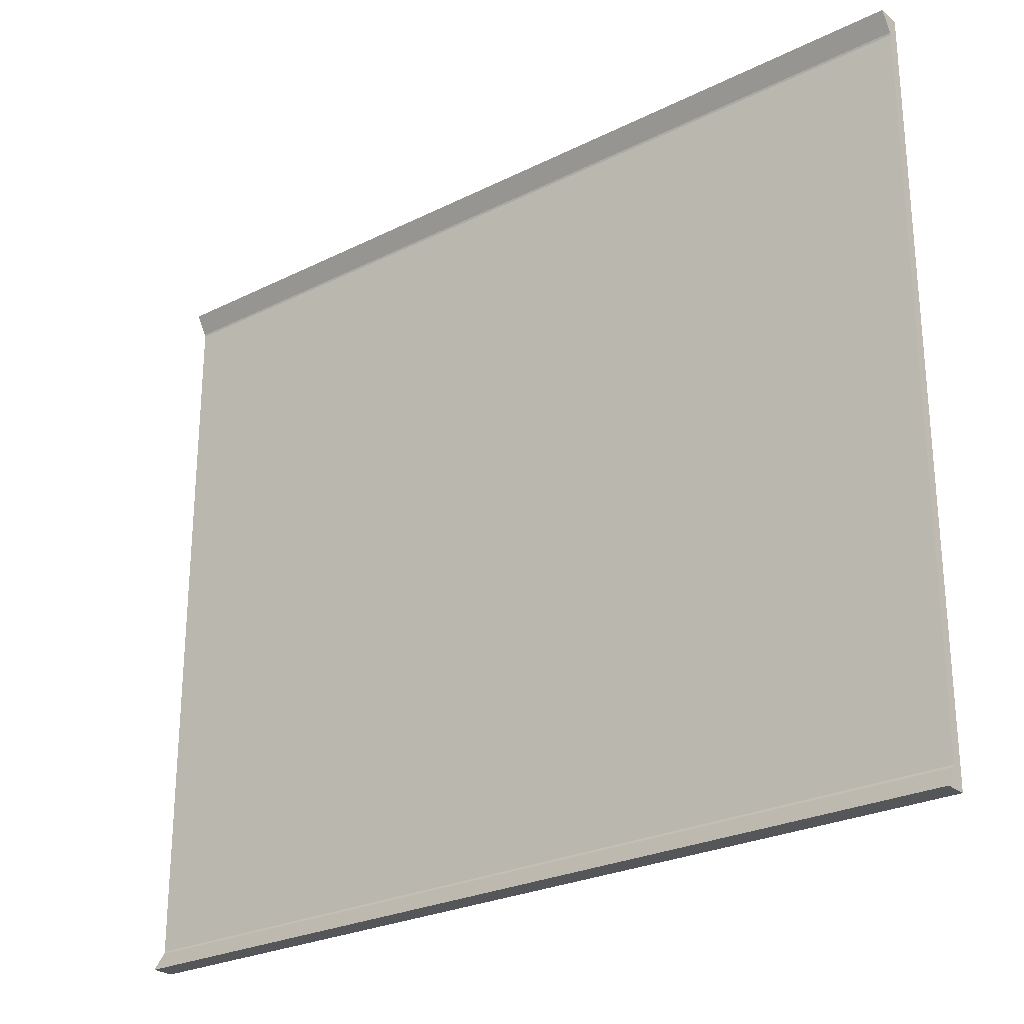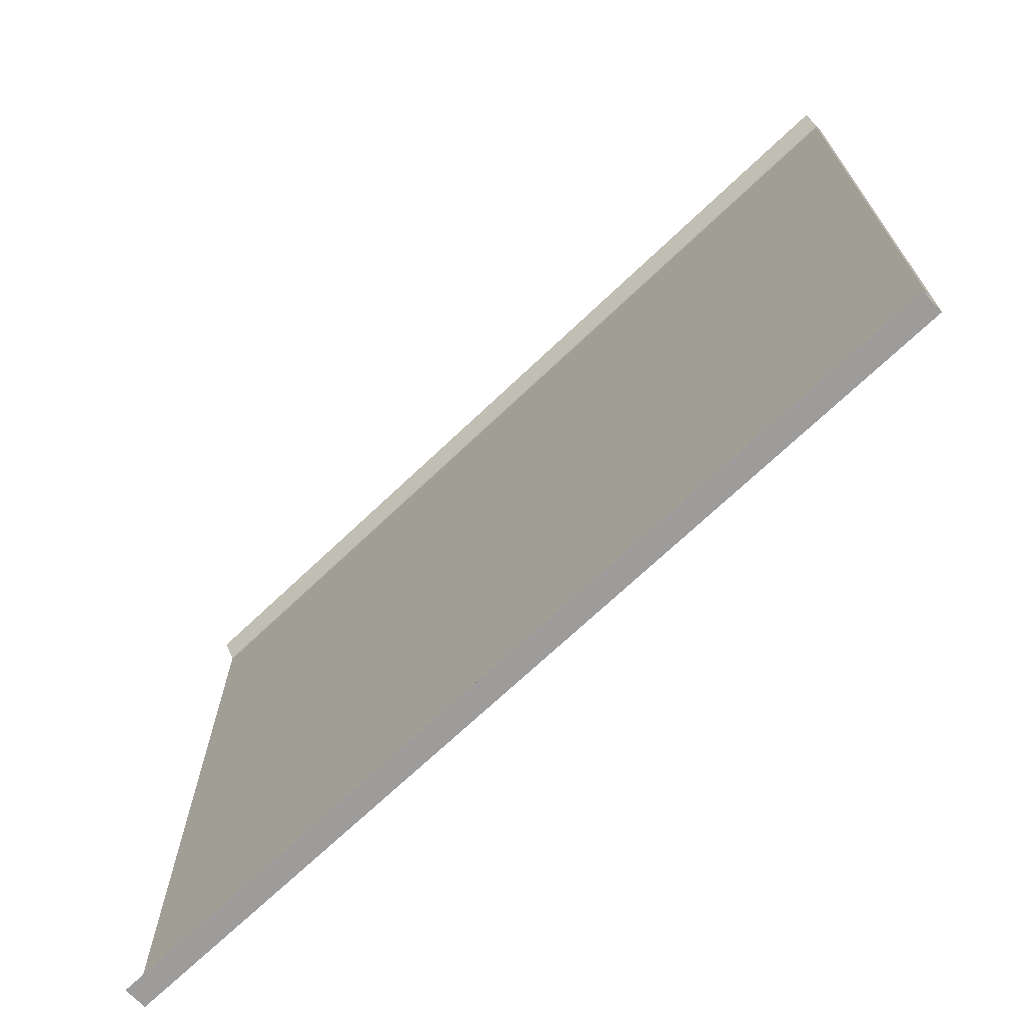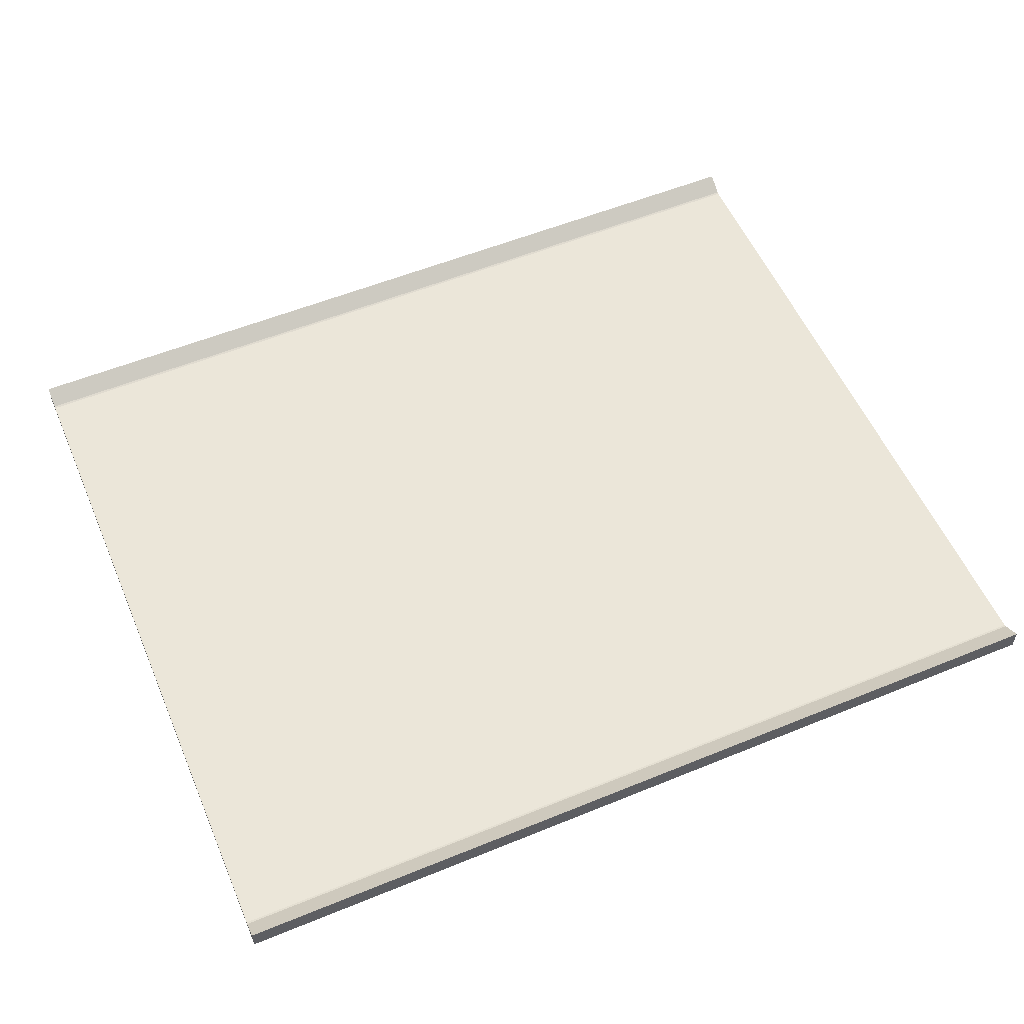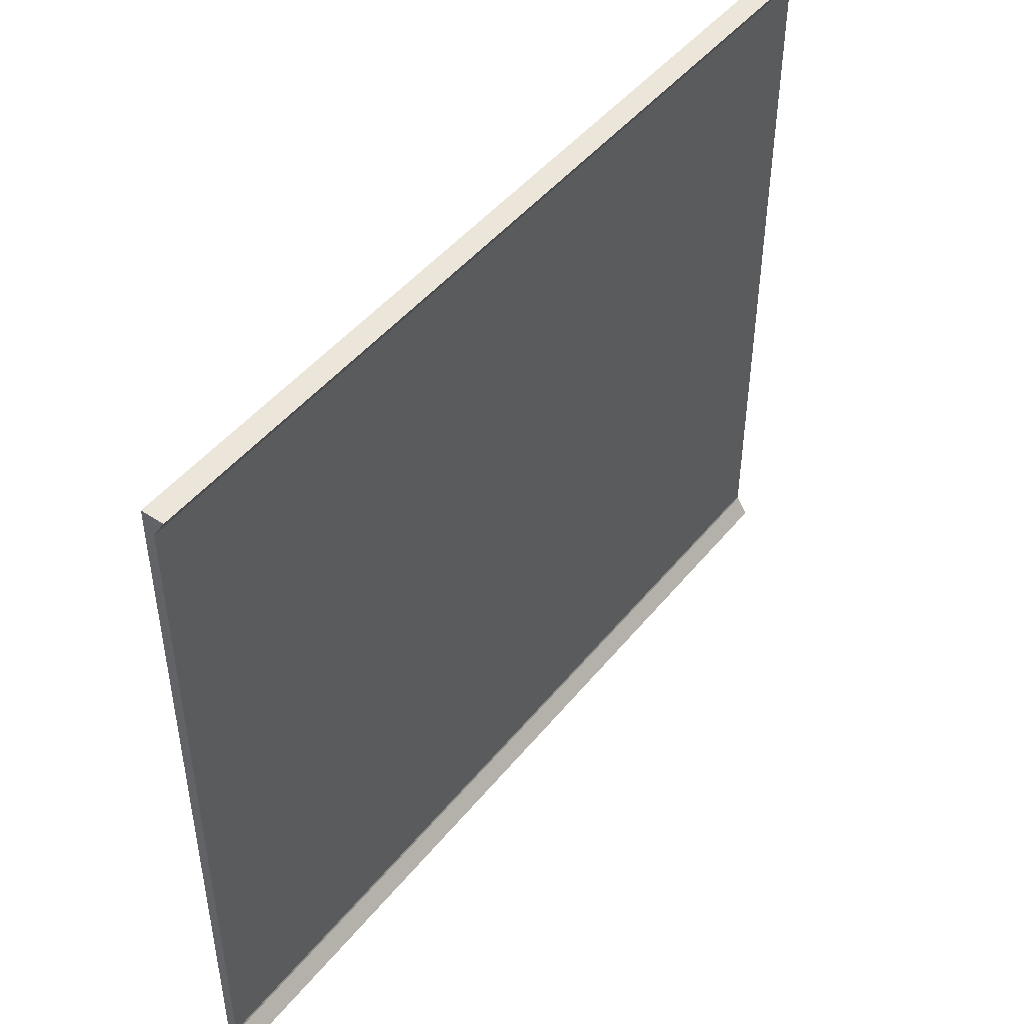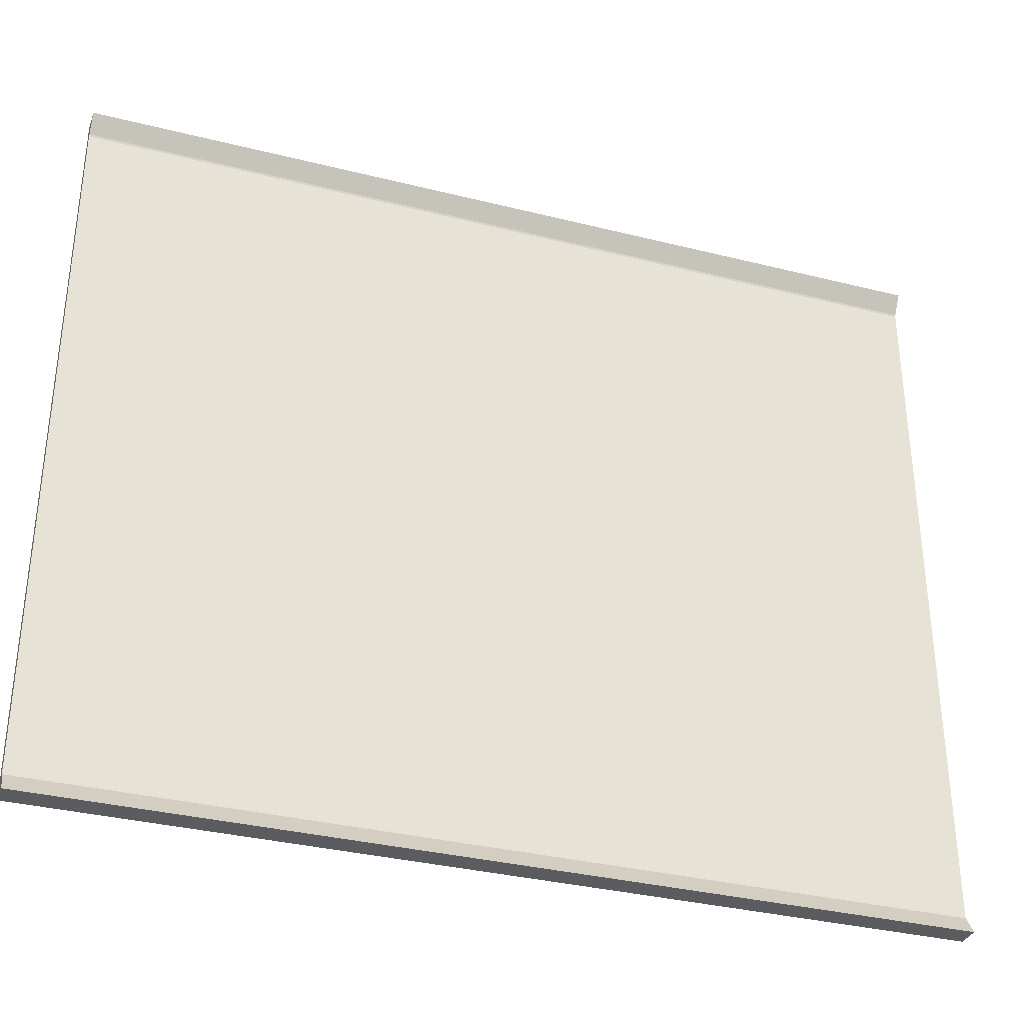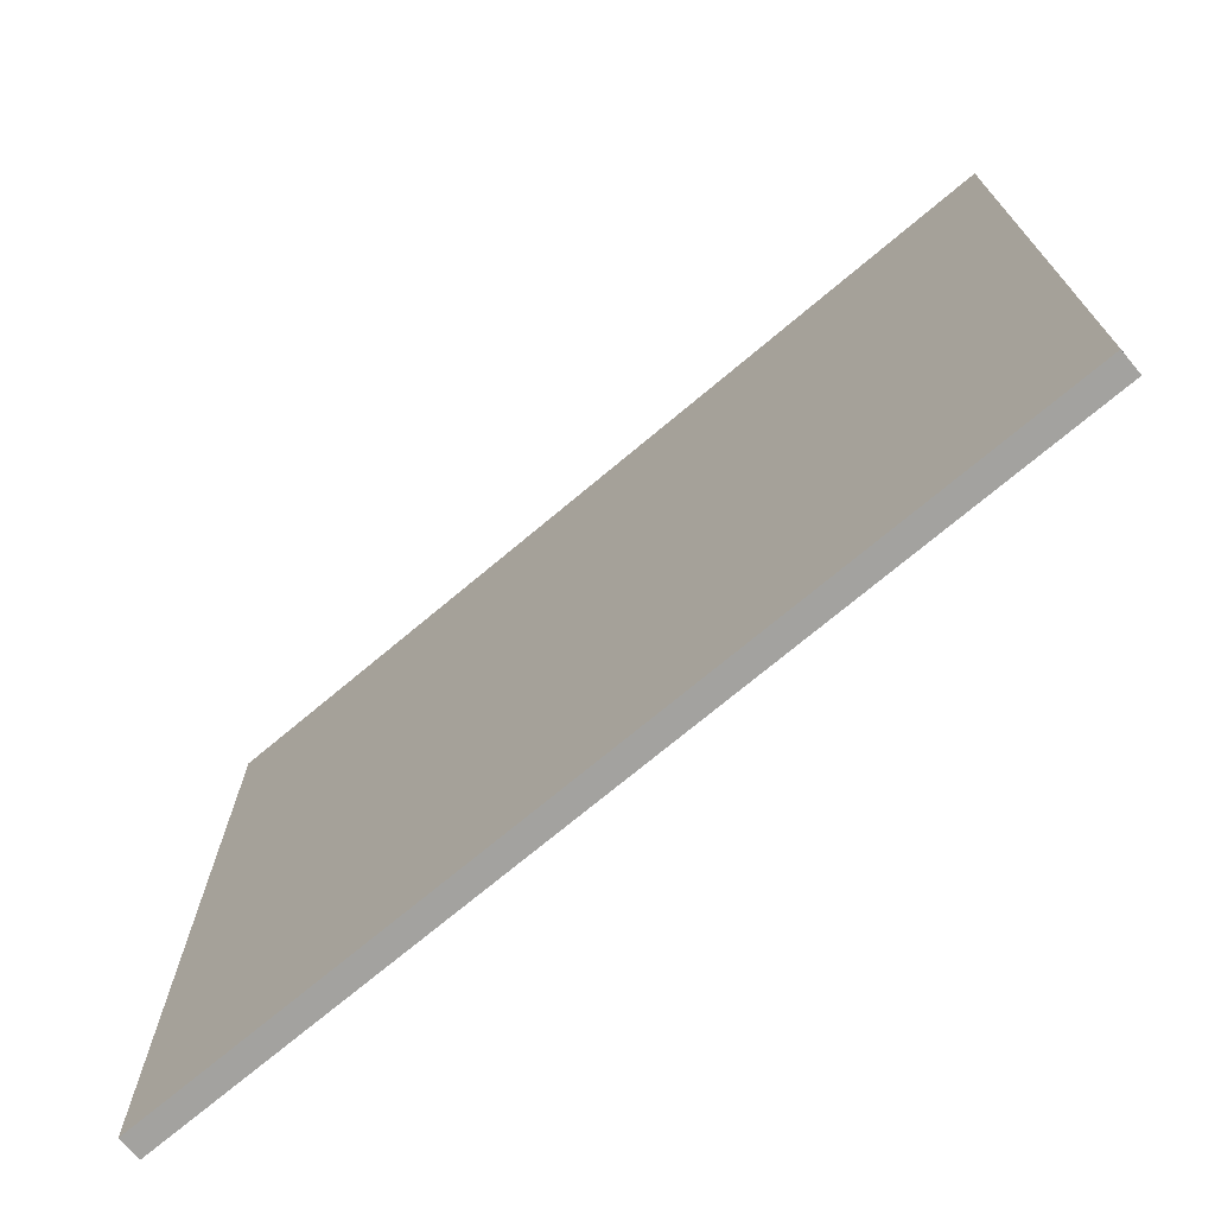
<metadata>
{"format":"obj","ext":"obj","renderer":"f3d","projection":"perspective","resolution":1024,"background":"white","views":[{"elev":-25.9,"azim":-141.6,"up":"+Z"},{"elev":-70.2,"azim":-136.4,"up":"+Z"},{"elev":55.8,"azim":-23.2,"up":"+Y"},{"elev":47.0,"azim":126.8,"up":"+Z"},{"elev":-34.0,"azim":161.2,"up":"+Z"},{"elev":-72.5,"azim":40.0,"up":"+Z"}]}
</metadata>
<code>
o Cube
v -0.7549 0.043 0.6183
v -0.7549 0.08046 0.6183
v -0.7549 0.043 -0.6183
v -0.7549 0.08046 -0.6183
v 0.7069 0.043 0.6183
v 0.7069 0.08046 0.6183
v 0.7069 0.043 -0.6183
v 0.7069 0.08046 -0.6183
v -0.7549 0.043 -0.586
v -0.7549 0.043 0.586
v 0.7069 0.043 0.586
v 0.7069 0.043 -0.586
v -0.7549 0.06113 0.5876
v -0.7549 0.06009 0.584
v -0.7549 0.05814 0.586
v -0.7549 0.06009 -0.584
v -0.7549 0.06113 -0.5876
v -0.7549 0.05814 -0.586
v 0.7069 0.06113 -0.5876
v 0.7069 0.06009 -0.584
v 0.7069 0.05814 -0.586
v 0.7069 0.06009 0.584
v 0.7069 0.06113 0.5876
v 0.7069 0.05814 0.586
v -0.7549 0.06009 0.543
v -0.7549 0.06009 0.5267
v -0.7549 0.06009 -0.5267
v -0.7549 0.06009 -0.543
v 0.7069 0.06009 0.543
v 0.7069 0.06009 0.5267
v 0.7069 0.06009 -0.5267
v 0.7069 0.06009 -0.543
v 0.05074 0.06058 0
v -0.02224 0.06058 0
v -0.05757 0.06058 0.1422
v -0.05757 0.06058 -0.1422
v -0.1069 0.06058 0.1422
v -0.1069 0.06058 -0.1422
f 13 14 15
f 16 17 18
f 29 25 14 22
f 20 16 28 32
f 31 27 26 30
f 3 4 8 7
f 5 6 2 1
f 10 11 5 1
f 3 7 12 9
f 9 12 11 10
f 1 2 13 15 10
f 23 13 2 6
f 10 15 14 25 26 27 28 16 18 9
f 8 4 17 19
f 9 18 17 4 3
f 7 8 19 21 12
f 12 21 20 32 31 30 29 22 24 11
f 11 24 23 6 5
f 19 20 21
f 22 23 24
f 16 20 19 17
f 13 23 22 14
f 32 28 27 31
f 30 26 25 29
f 34 38 36 33
f 34 33 35 37

</code>
